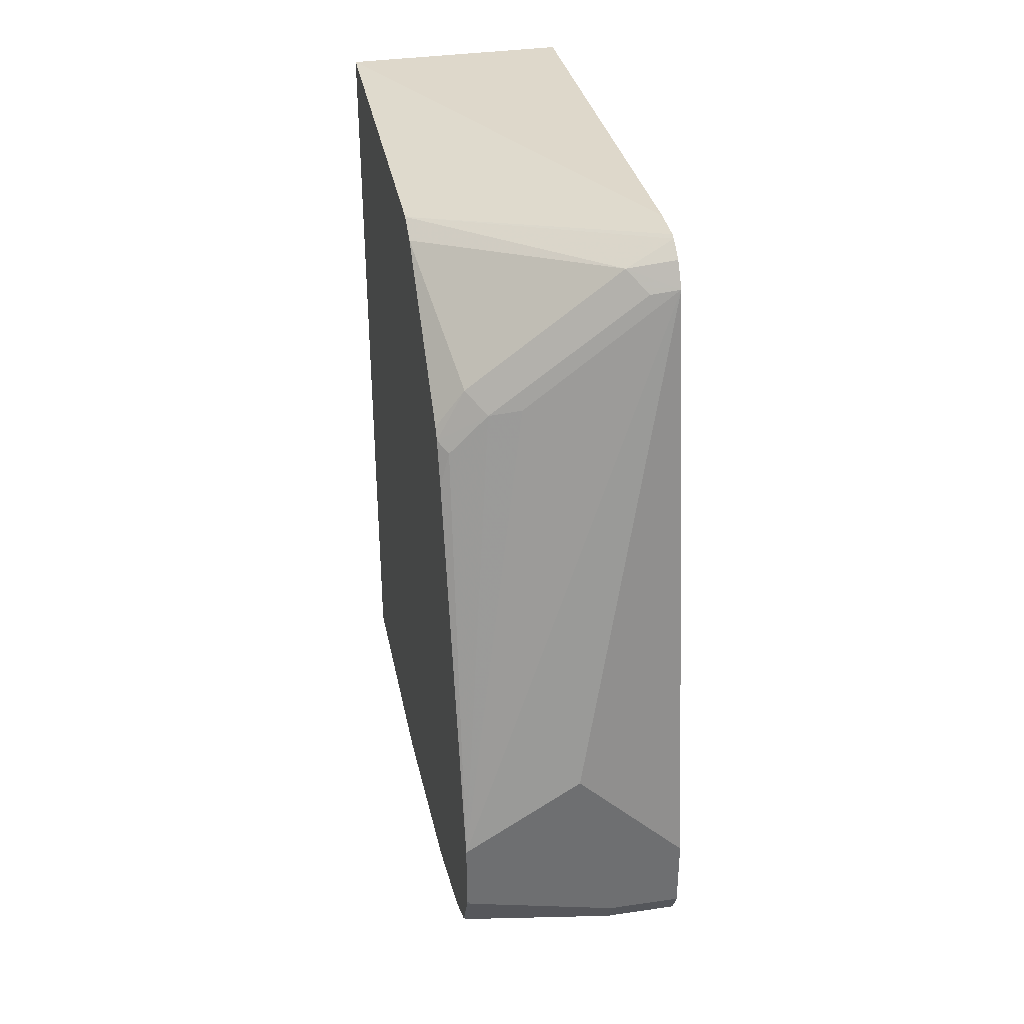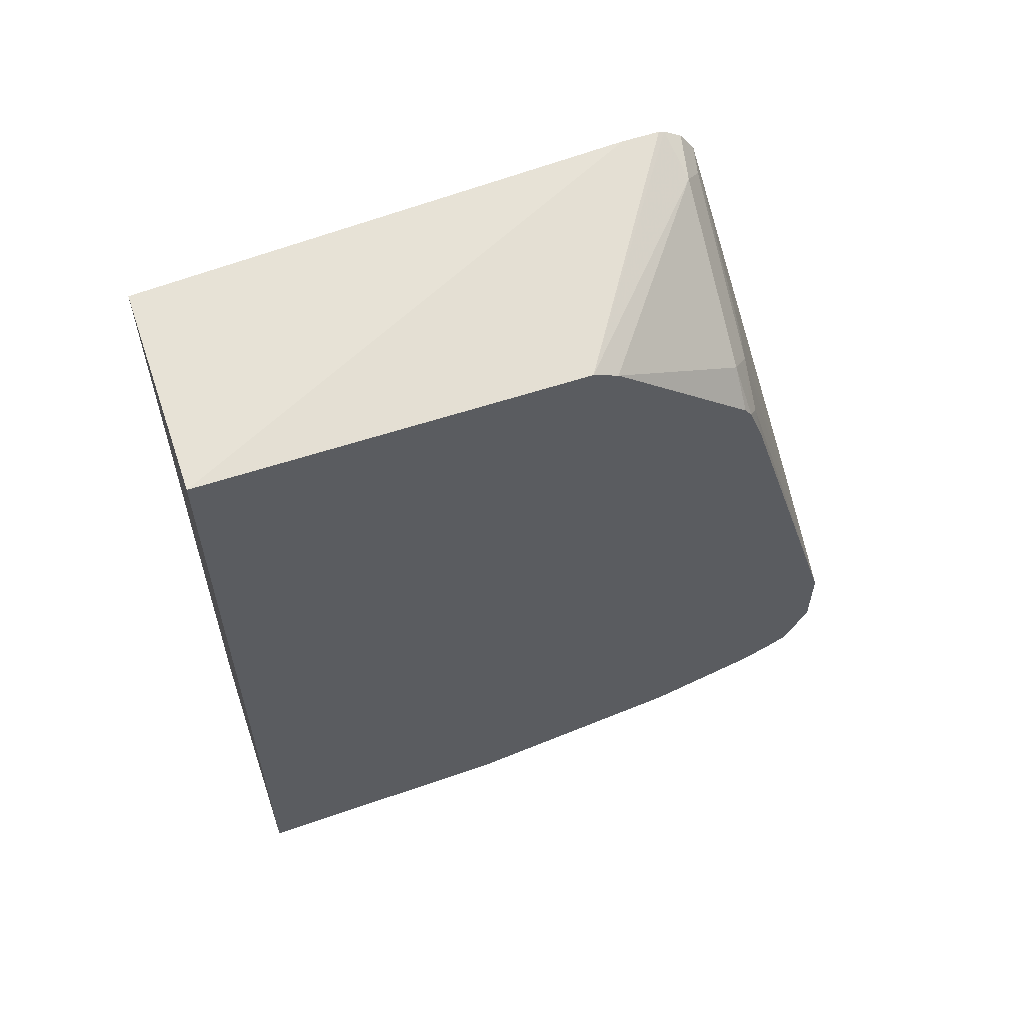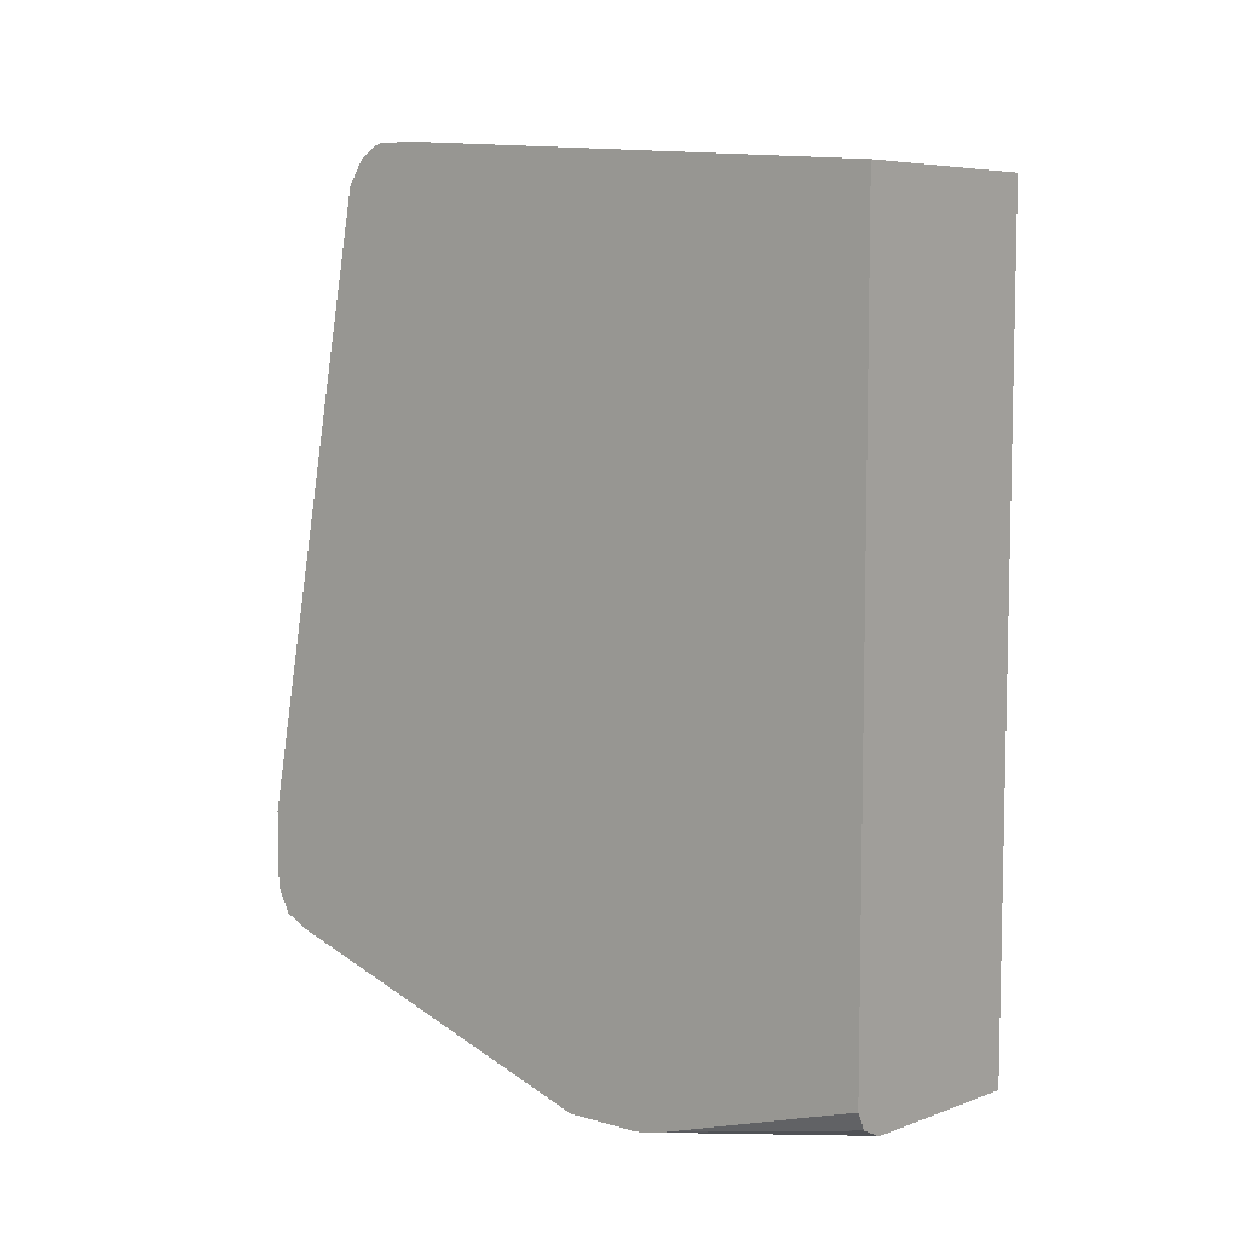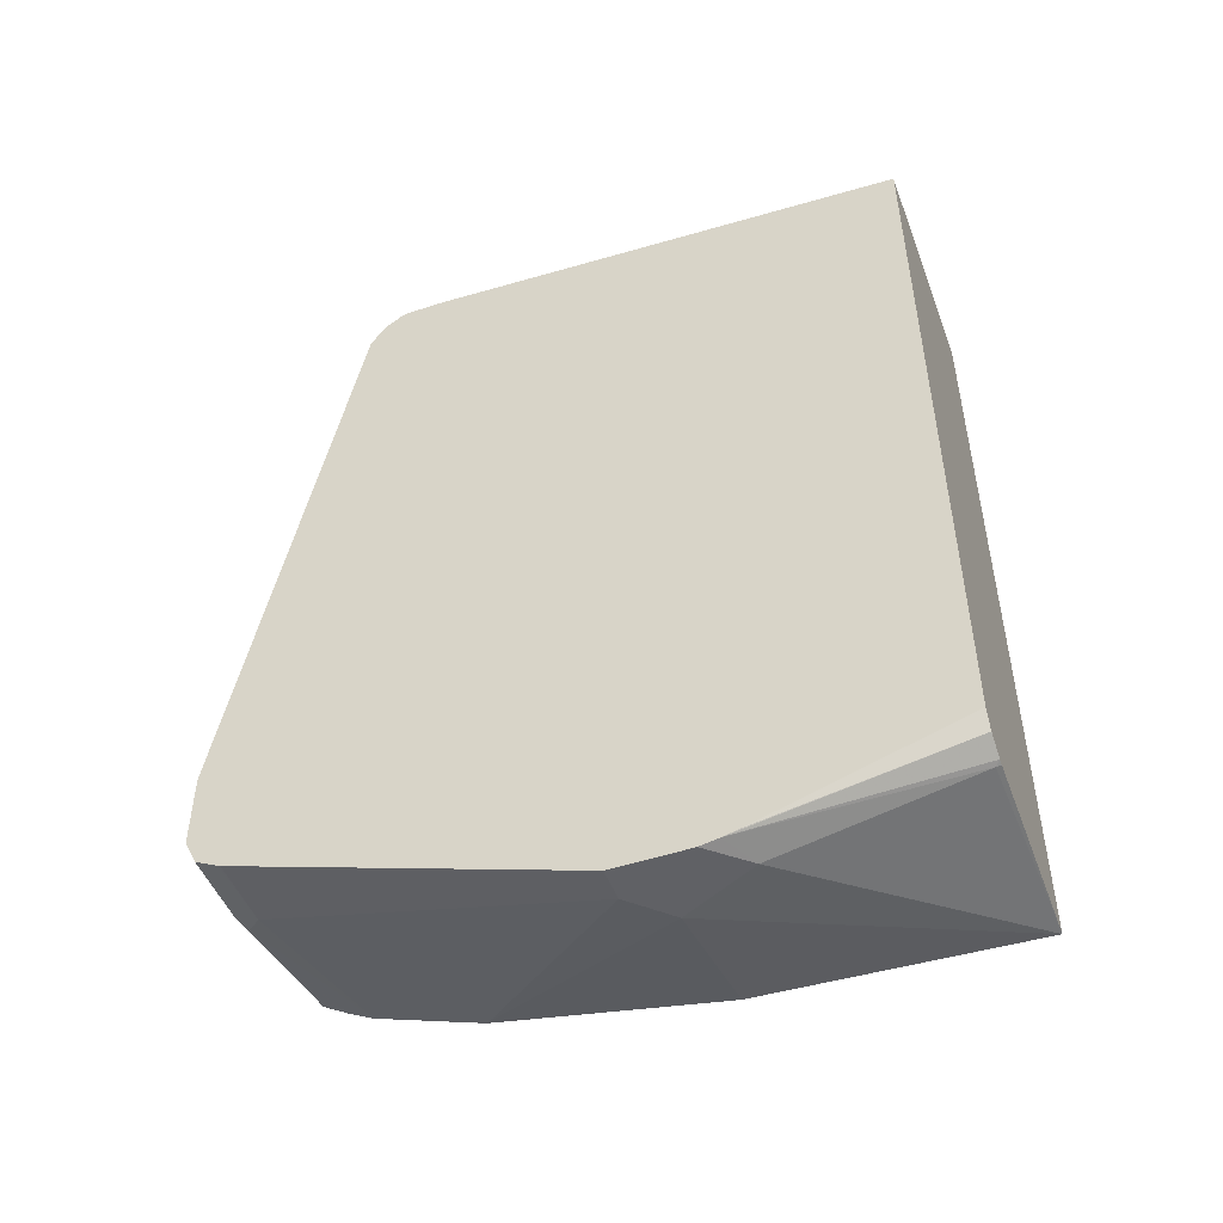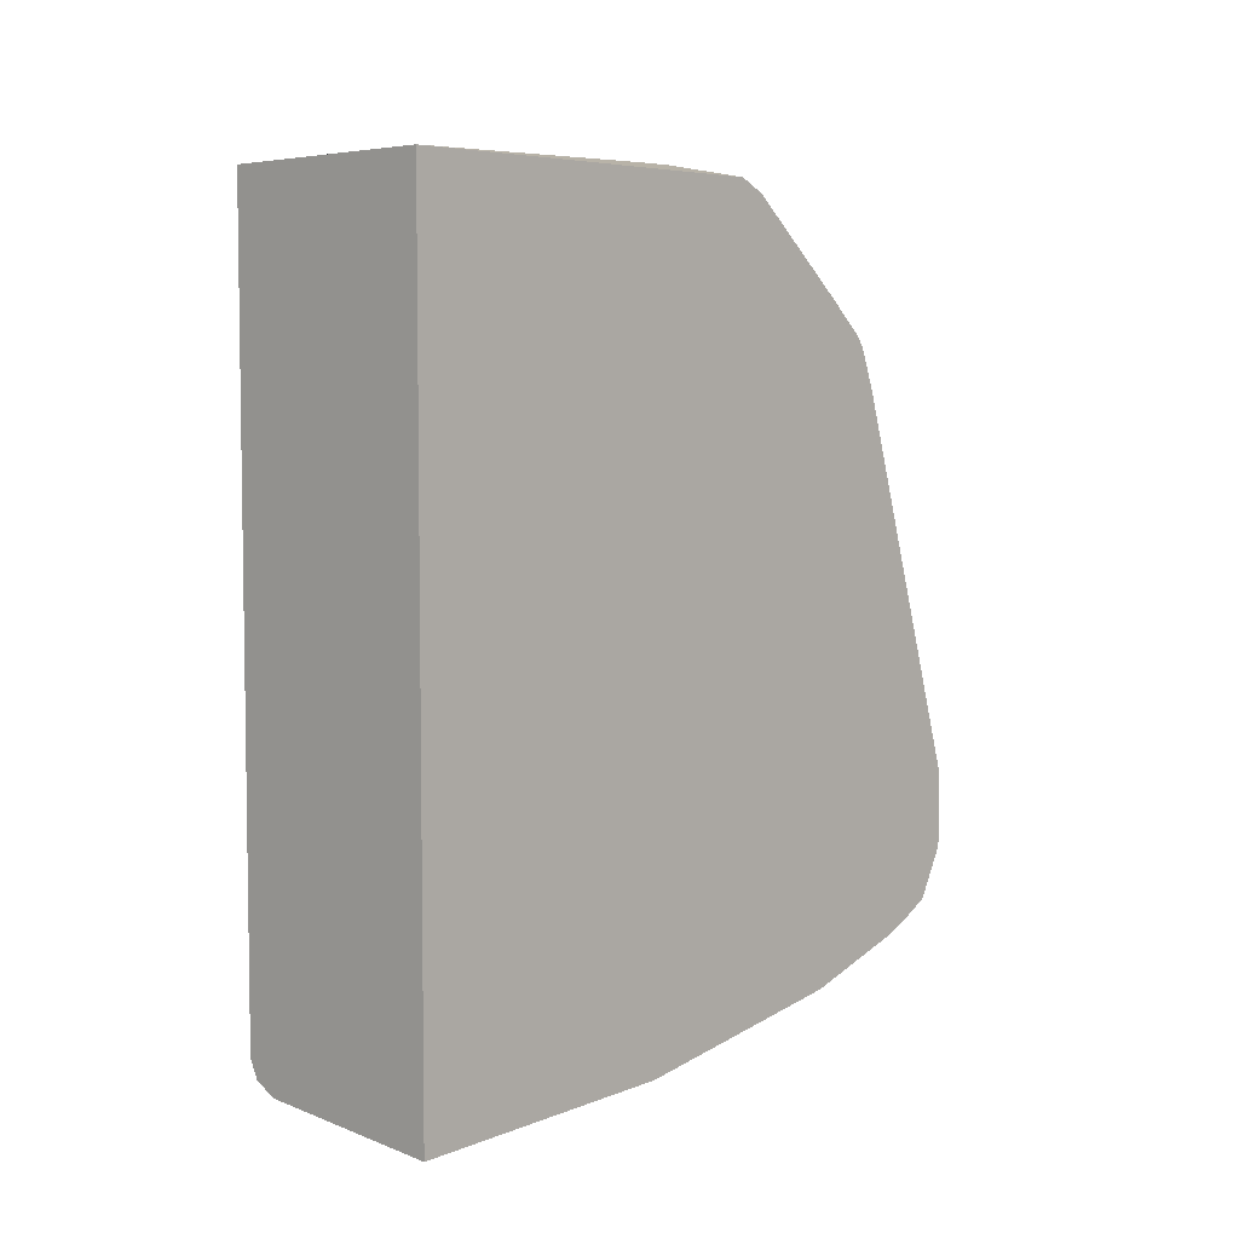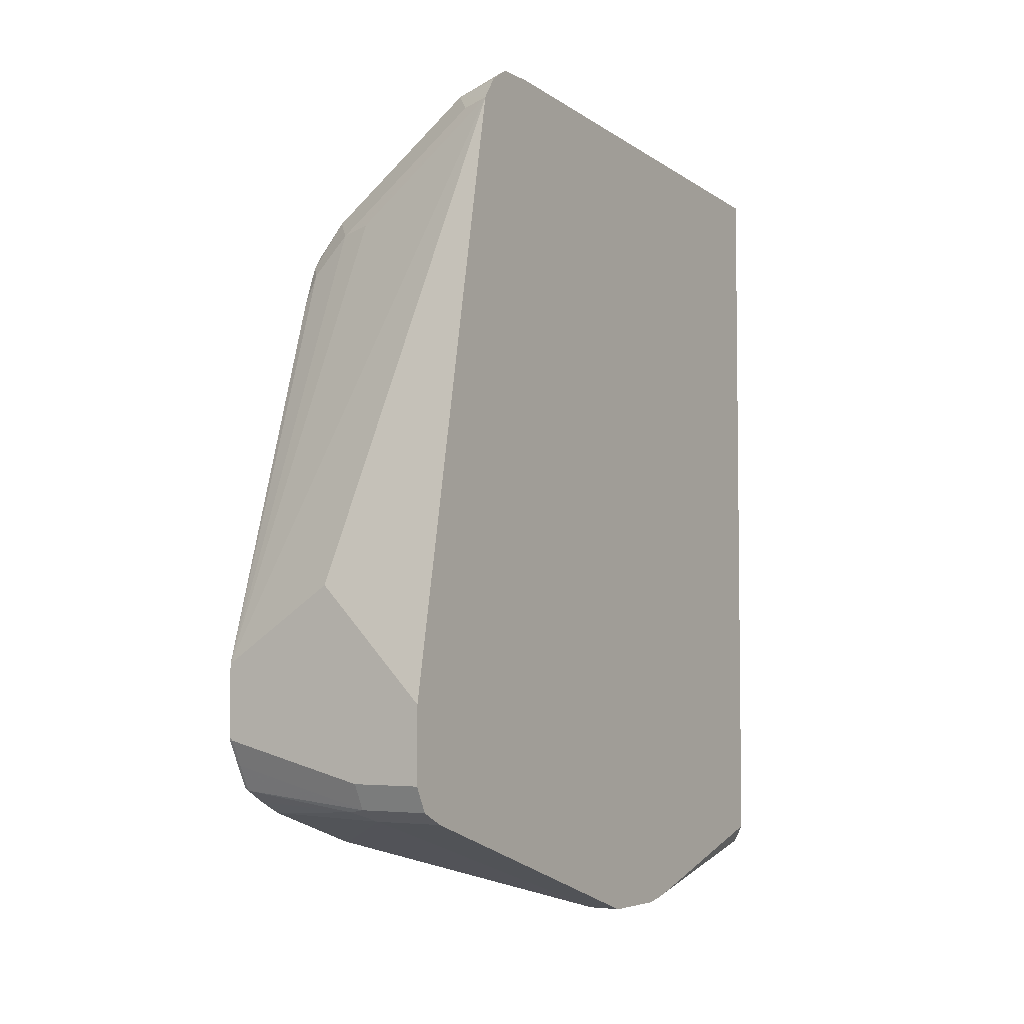
<metadata>
{"format":"obj","ext":"obj","renderer":"f3d","projection":"perspective","resolution":1024,"background":"white","views":[{"elev":35.9,"azim":169.1,"up":"+Y"},{"elev":58.8,"azim":71.1,"up":"+Y"},{"elev":7.3,"azim":-50.9,"up":"+Y"},{"elev":-48.7,"azim":-69.6,"up":"+Y"},{"elev":5.4,"azim":44.0,"up":"+Y"},{"elev":-4.5,"azim":-147.6,"up":"+Y"}]}
</metadata>
<code>
v 0.1052 -0.1912 -0.5757
v 0.0003241 -0.1852 -0.5757
v 8.98e-06 -0.1858 -0.5782
v 8.98e-06 -0.2065 -0.6815
v 0.02066 -0.2065 -0.7228
v 0.1052 -0.1858 -0.7228
v 0.1052 0.2478 -0.5757
v -0.002548 -0.1846 -0.5757
v -0.01862 -0.2045 -0.692
v -0.01862 -0.2065 -0.7021
v 8.98e-06 -0.2065 -0.7435
v 0.1033 -0.1652 -0.8467
v 0.1052 -0.1642 -0.8486
v 0.1052 0.2478 -0.7847
v -0.01862 0.2674 -0.8456
v -0.01862 0.2478 -0.5757
v -0.01376 -0.179 -0.5757
v -0.01862 -0.2023 -0.6835
v -0.01862 -0.2065 -0.7435
v 0.02066 -0.1445 -0.9293
v 0.1052 -0.1445 -0.9086
v 0.006893 0.2547 -0.8742
v -0.01862 0.2664 -0.8693
v -0.01862 0.2674 -0.8663
v 0.1052 0.2409 -0.7985
v -0.01862 -0.1693 -0.5757
v -0.01862 -0.1445 -0.9293
v -0.01862 -0.1439 -0.9306
v 0.03099 -0.1394 -0.9396
v 0.1052 -0.1377 -0.9224
v -0.003433 0.2443 -0.8845
v -0.01862 0.2474 -0.8876
v -0.01032 0.2581 -0.8777
v -0.01862 0.2598 -0.8793
v 0.08949 0.1927 -0.8742
v 0.07916 0.1824 -0.8845
v 0.1052 0.173 -0.8752
v -0.01862 -0.1377 -0.9431
v 0.02066 -0.1377 -0.9431
v 0.1033 -0.1307 -0.9362
v 0.1052 -0.1299 -0.936
v 0.06195 0.1858 -0.888
v 0.1052 -0.06195 -0.9499
v 0.04131 -0.02061 -0.9499
v -0.01862 -0.08259 -0.9499
v 0.1052 0.1671 -0.8792
v 0.09981 0.1618 -0.8845
v -0.01862 -0.1239 -0.9499
v 0.02066 -0.1239 -0.9499
v 0.1033 -0.117 -0.9431
v 0.1052 -0.1159 -0.9432
v 0.1052 -0.1285 -0.9368
v 0.1052 -0.1013 -0.9499
v 0.1052 0.1441 -0.8876
v 0.1033 -0.1032 -0.9499
v 0.1052 -0.1035 -0.9494
f 1 2 3
f 31 36 32
f 30 40 41
f 29 40 30
f 29 39 40
f 28 39 29
f 28 38 39
f 25 37 35
f 22 35 36
f 22 25 35
f 22 34 23
f 22 33 34
f 22 32 33
f 22 31 32
f 21 29 30
f 20 29 21
f 20 28 29
f 20 27 28
f 17 26 18
f 14 25 22
f 14 23 24
f 14 22 23
f 12 21 13
f 12 20 21
f 32 34 33
f 32 36 42
f 32 42 43
f 32 43 44
f 53 56 55
f 50 56 51
f 50 55 56
f 46 54 47
f 43 47 54
f 43 45 44
f 43 48 45
f 43 49 48
f 43 55 49
f 43 53 55
f 40 52 41
f 11 20 12
f 40 51 52
f 39 50 40
f 39 55 50
f 39 49 55
f 38 49 39
f 38 48 49
f 36 43 42
f 36 47 43
f 36 46 47
f 35 46 36
f 35 37 46
f 32 44 45
f 40 50 51
f 11 27 20
f 22 36 31
f 9 17 18
f 2 8 3
f 1 8 2
f 1 17 8
f 1 26 17
f 1 16 26
f 1 7 16
f 1 14 7
f 1 25 14
f 1 37 25
f 1 46 37
f 1 54 46
f 3 8 9
f 1 43 54
f 1 56 53
f 1 51 56
f 11 19 27
f 1 41 52
f 1 30 41
f 1 21 30
f 1 13 21
f 1 6 13
f 1 5 6
f 1 4 5
f 1 3 4
f 1 53 43
f 3 9 4
f 1 52 51
f 4 10 19
f 4 9 10
f 9 19 10
f 9 27 19
f 9 28 27
f 9 38 28
f 9 45 48
f 9 32 45
f 9 34 32
f 9 23 34
f 9 24 23
f 9 15 24
f 9 16 15
f 9 48 38
f 9 18 26
f 9 26 16
f 4 11 5
f 5 11 12
f 4 19 11
f 6 12 13
f 5 12 6
f 7 14 24
f 7 24 15
f 7 15 16
f 8 17 9

</code>
